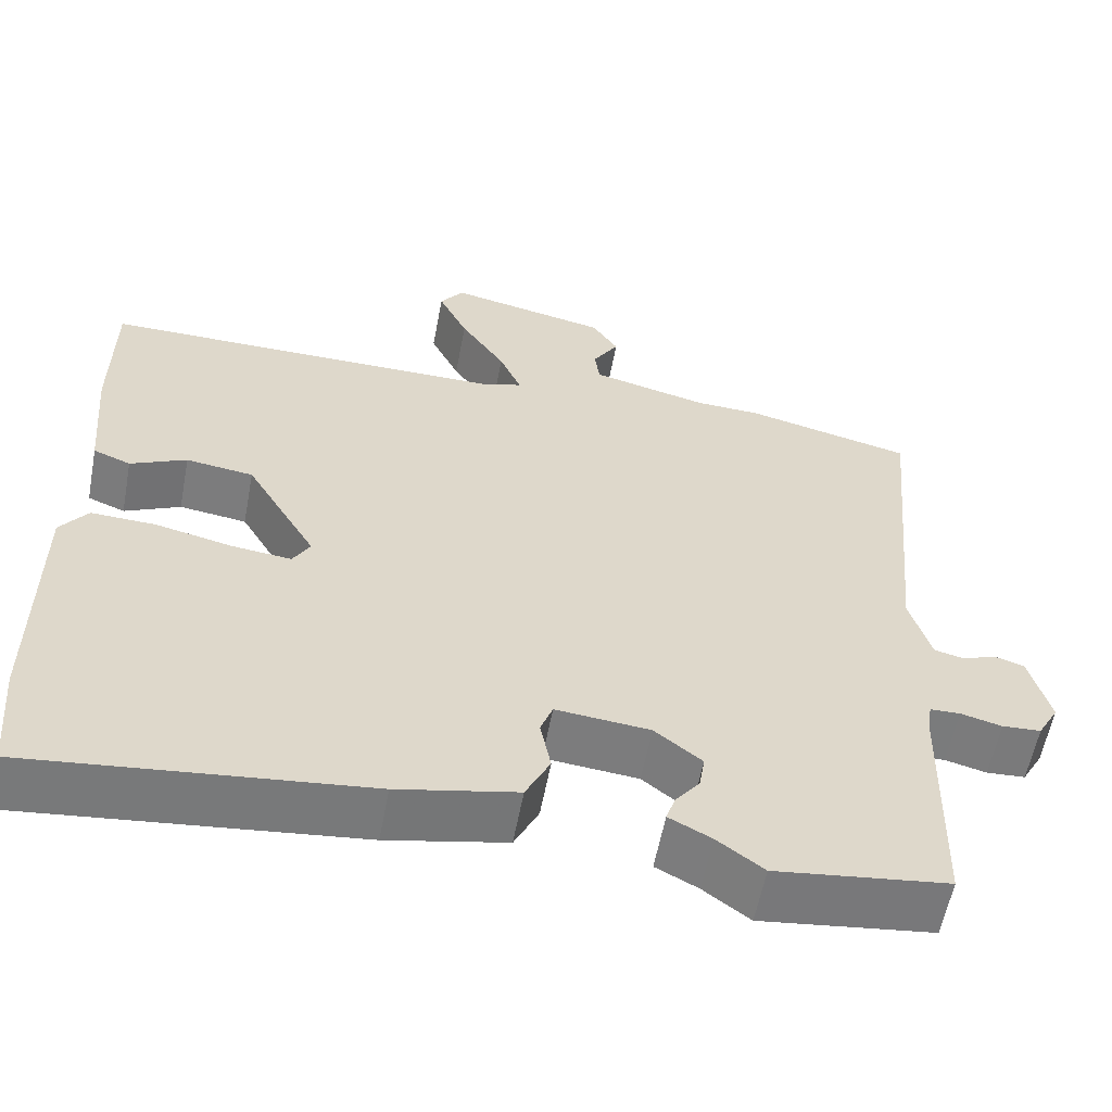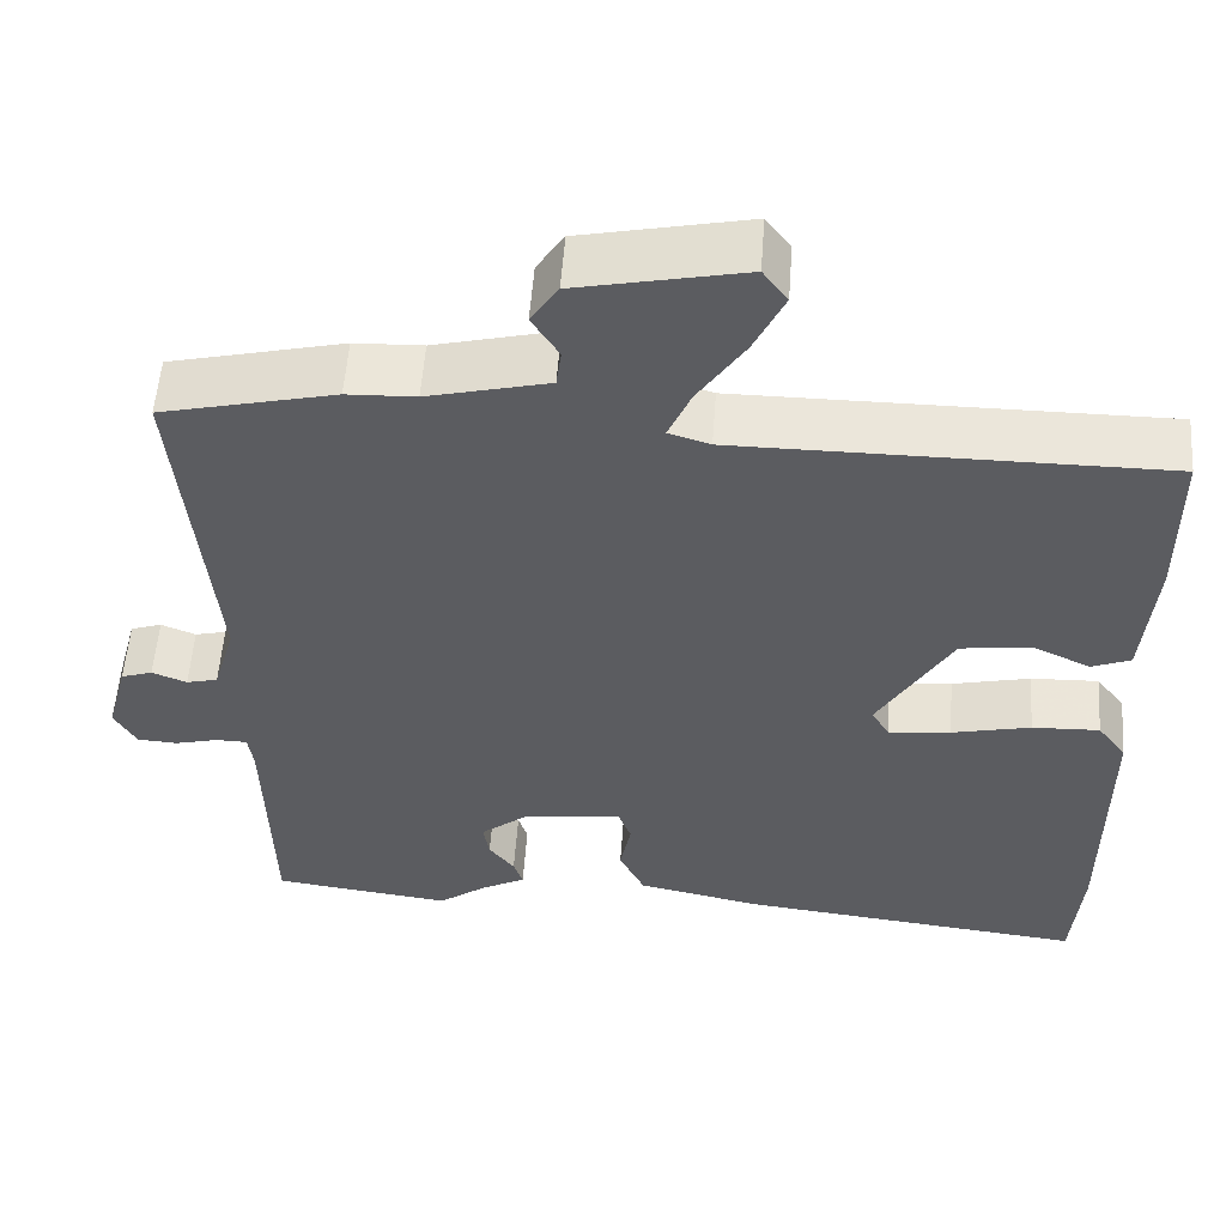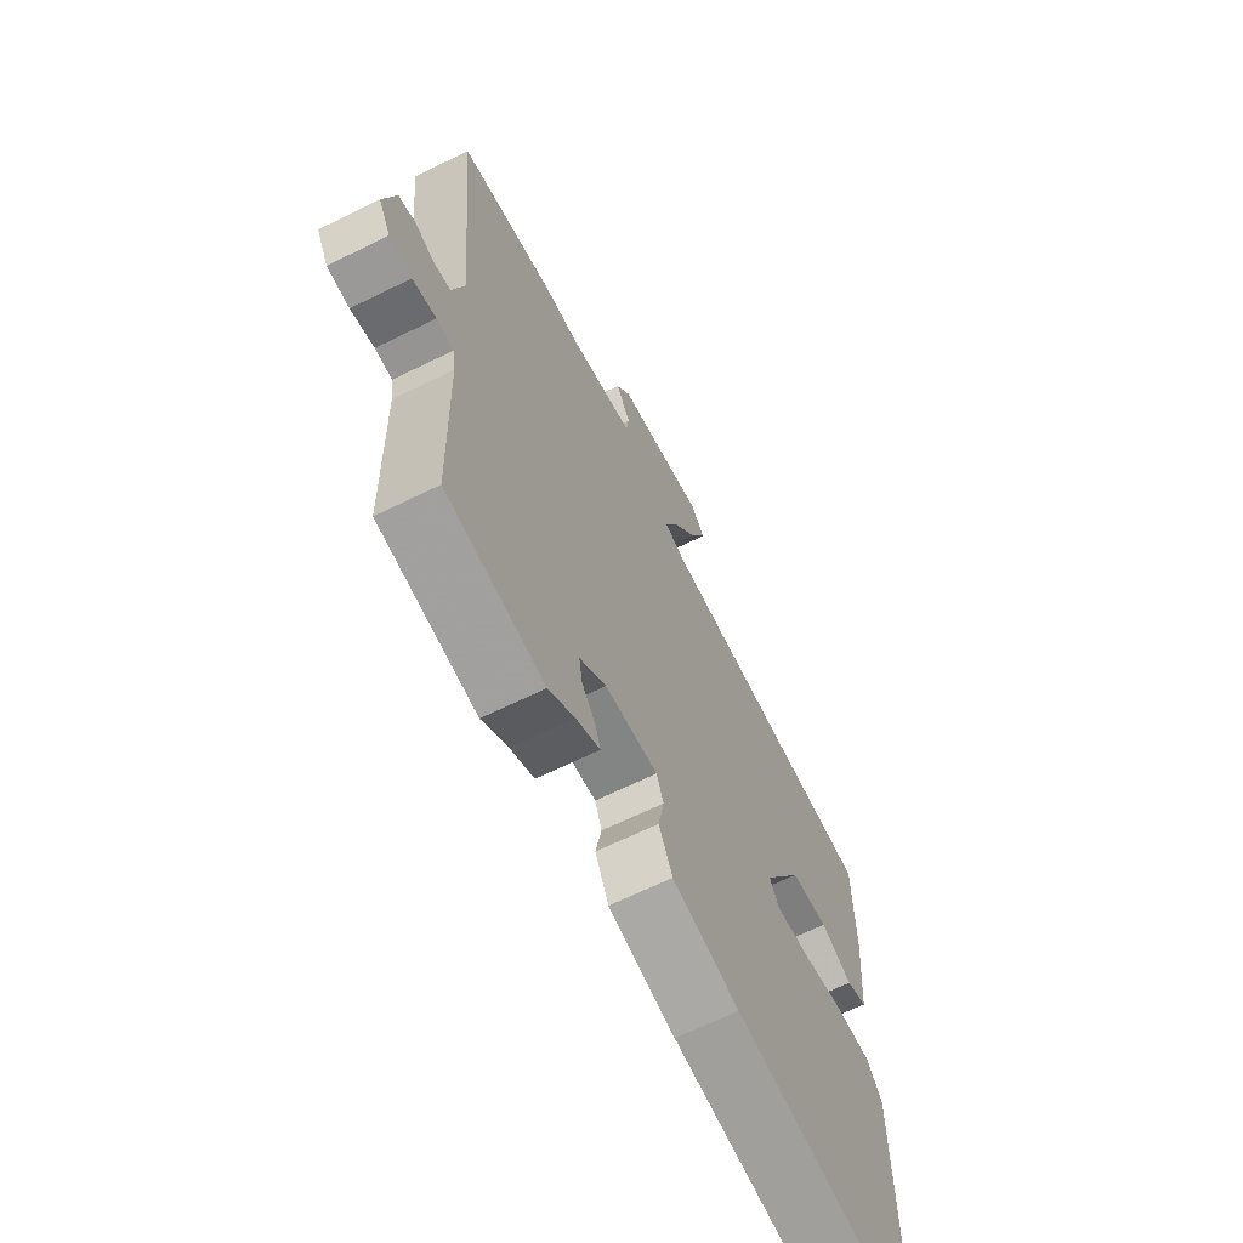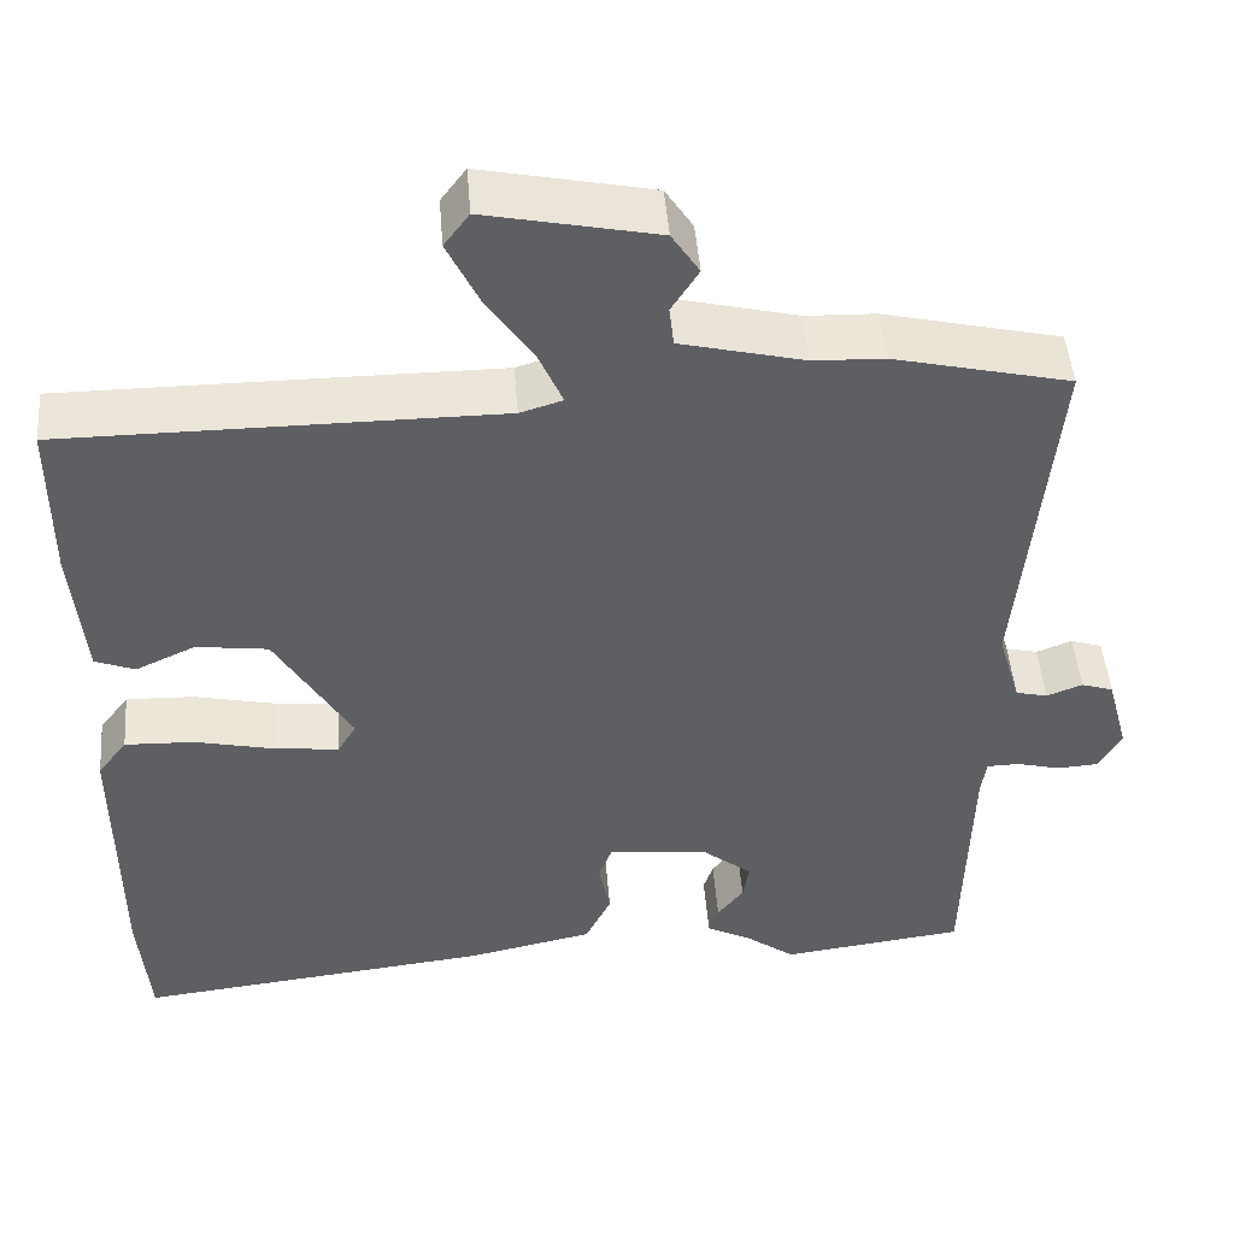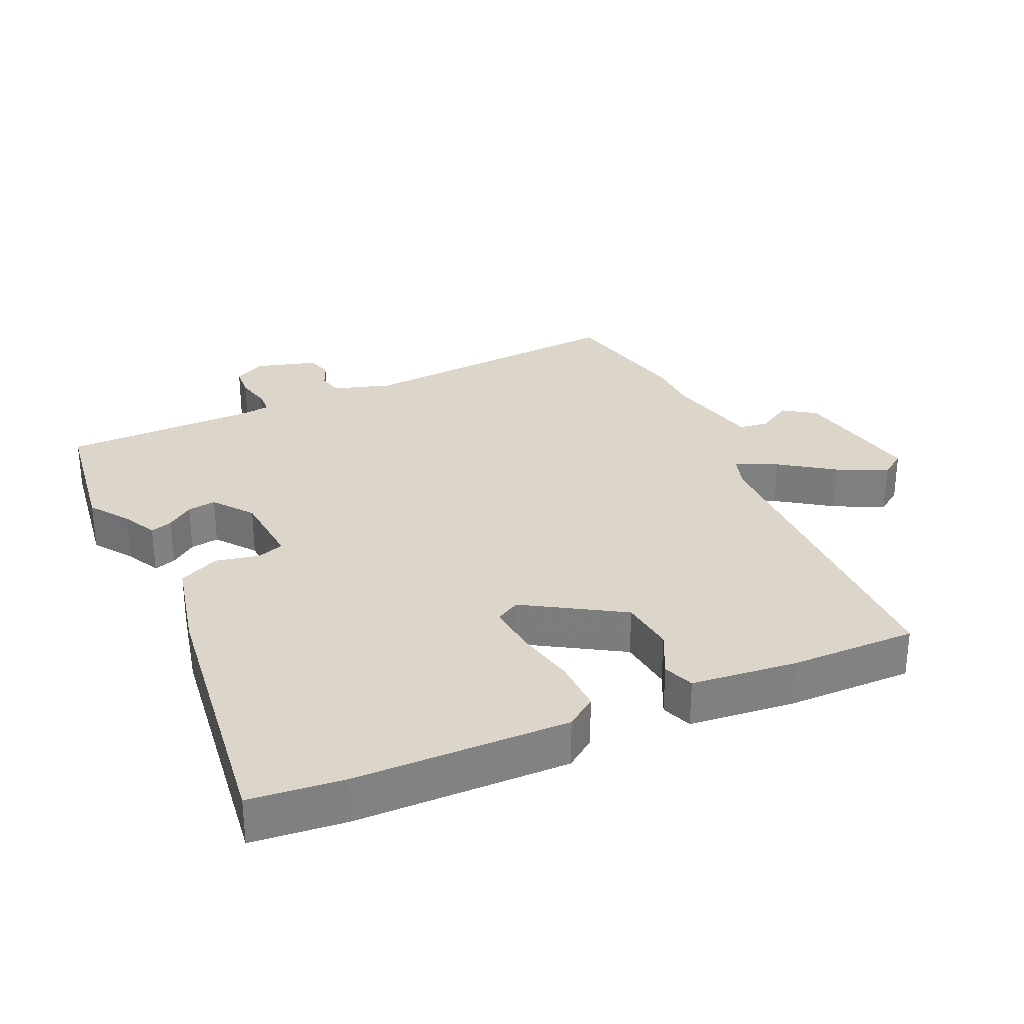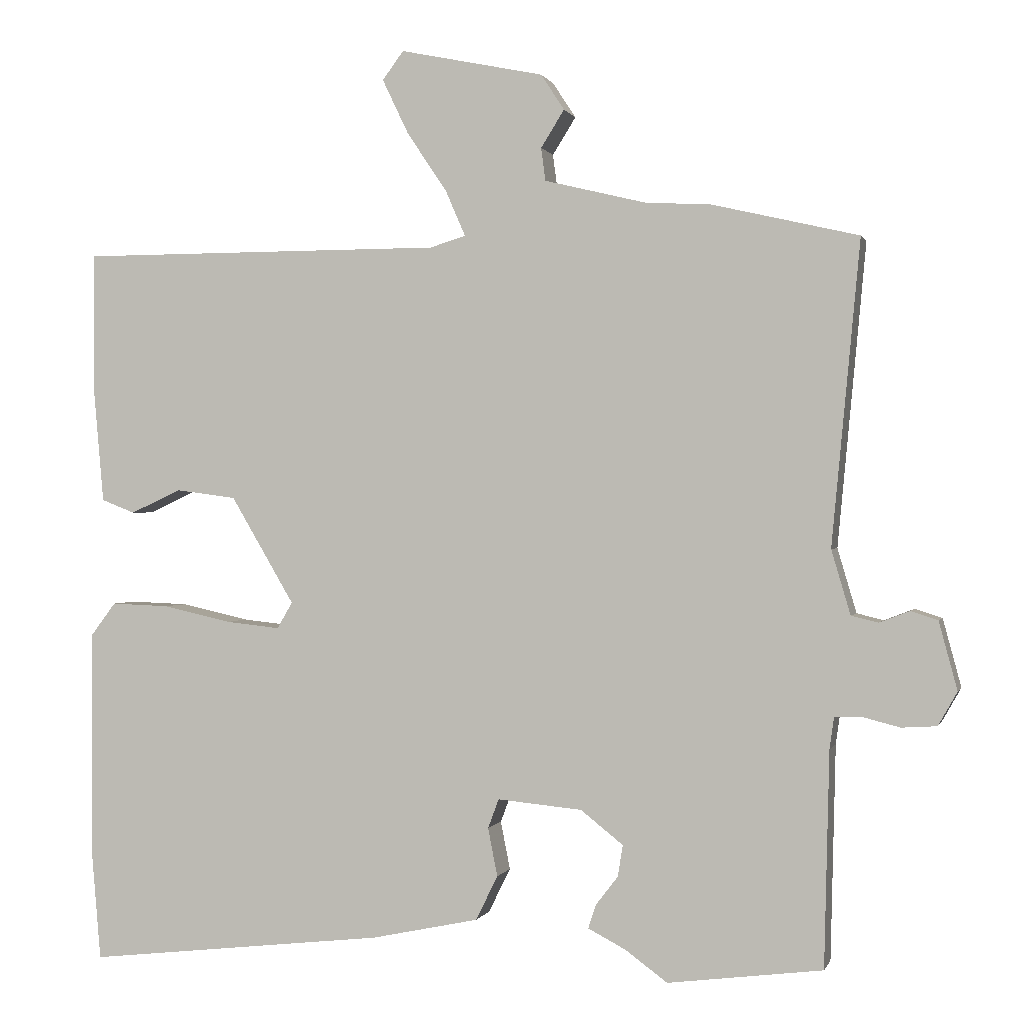
<metadata>
{"format":"obj","ext":"obj","renderer":"f3d","projection":"perspective","resolution":1024,"background":"white","views":[{"elev":-58.5,"azim":-10.7,"up":"+Z"},{"elev":54.7,"azim":-175.9,"up":"+Z"},{"elev":-65.9,"azim":116.3,"up":"+Z"},{"elev":47.7,"azim":-4.6,"up":"+Z"},{"elev":30.0,"azim":-113.4,"up":"+Y"},{"elev":0.3,"azim":14.3,"up":"+Z"}]}
</metadata>
<code>
v 0.382 0.07 0.528
v 0.587 0.07 0.48
v 0.548 0.07 0.065
v 0.574 0.07 -0.023
v 0.611 0.07 -0.032
v 0.652 0.07 -0.016
v 0.689 0.07 -0.028
v 0.714 0.07 -0.121
v 0.688 0.07 -0.167
v 0.64 0.07 -0.17
v 0.589 0.07 -0.157
v 0.552 0.07 -0.158
v 0.546 0.07 -0.201
v 0.539 0.07 -0.495
v 0.327 0.07 -0.522
v 0.27 0.07 -0.48
v 0.218 0.07 -0.453
v 0.229 0.07 -0.42
v 0.259 0.07 -0.381
v 0.266 0.07 -0.338
v 0.208 0.07 -0.292
v 0.092 0.07 -0.281
v 0.077 0.07 -0.321
v 0.09 0.07 -0.387
v 0.06 0.07 -0.448
v -0.087 0.07 -0.479
v -0.498 0.07 -0.525
v -0.51 0.07 -0.384
v -0.51 0.07 -0.063
v -0.476 0.07 -0.018
v -0.396 0.07 -0.021
v -0.303 0.07 -0.042
v -0.229 0.07 -0.05
v -0.208 0.07 -0.014
v -0.295 0.07 0.133
v -0.378 0.07 0.144
v -0.447 0.07 0.112
v -0.493 0.07 0.13
v -0.507 0.07 0.289
v -0.506 0.07 0.479
v -0.005 0.07 0.479
v 0.044 0.07 0.494
v 0.017 0.07 0.556
v -0.038 0.07 0.638
v -0.074 0.07 0.713
v -0.045 0.07 0.752
v 0.152 0.07 0.711
v 0.184 0.07 0.662
v 0.152 0.07 0.611
v 0.158 0.07 0.566
v 0.301 0.07 0.531
v 0.382 0 0.528
v 0.587 0 0.48
v 0.548 0 0.065
v 0.574 0 -0.023
v 0.611 0 -0.032
v 0.652 0 -0.016
v 0.689 0 -0.028
v 0.714 0 -0.121
v 0.688 0 -0.167
v 0.64 0 -0.17
v 0.589 0 -0.157
v 0.552 0 -0.158
v 0.546 0 -0.201
v 0.539 0 -0.495
v 0.327 0 -0.522
v 0.27 0 -0.48
v 0.218 0 -0.453
v 0.229 0 -0.42
v 0.259 0 -0.381
v 0.266 0 -0.338
v 0.208 0 -0.292
v 0.092 0 -0.281
v 0.077 0 -0.321
v 0.09 0 -0.387
v 0.06 0 -0.448
v -0.087 0 -0.479
v -0.498 0 -0.525
v -0.51 0 -0.384
v -0.51 0 -0.063
v -0.476 0 -0.018
v -0.396 0 -0.021
v -0.303 0 -0.042
v -0.229 0 -0.05
v -0.208 0 -0.014
v -0.295 0 0.133
v -0.378 0 0.144
v -0.447 0 0.112
v -0.493 0 0.13
v -0.507 0 0.289
v -0.506 0 0.479
v -0.005 0 0.479
v 0.044 0 0.494
v 0.017 0 0.556
v -0.038 0 0.638
v -0.074 0 0.713
v -0.045 0 0.752
v 0.152 0 0.711
v 0.184 0 0.662
v 0.152 0 0.611
v 0.158 0 0.566
v 0.301 0 0.531
f 47 48 49
f 46 47 49
f 45 46 49
f 44 45 49
f 43 44 49
f 42 43 49 50
f 39 40 41
f 38 39 41
f 37 38 41
f 36 37 41
f 35 36 41 42
f 42 50 51
f 35 42 51
f 34 35 51
f 30 31 32
f 29 30 32
f 28 29 32
f 27 28 32
f 26 27 32
f 25 26 32
f 24 25 32
f 23 24 32
f 22 23 32 33
f 1 2 3
f 51 1 3
f 34 51 3
f 33 34 3
f 22 33 3
f 21 22 3
f 16 17 18 19
f 16 19 20
f 15 16 20
f 14 15 20
f 13 14 20
f 9 10 11
f 8 9 11
f 7 8 11
f 6 7 11
f 5 6 11
f 4 5 11 12
f 3 4 12
f 13 20 21
f 12 13 21
f 3 12 21
f 100 99 98
f 100 98 97
f 100 97 96
f 100 96 95
f 100 95 94
f 101 100 94 93
f 92 91 90
f 92 90 89
f 92 89 88
f 92 88 87
f 93 92 87 86
f 102 101 93
f 102 93 86
f 102 86 85
f 83 82 81
f 83 81 80
f 83 80 79
f 83 79 78
f 83 78 77
f 83 77 76
f 83 76 75
f 83 75 74
f 84 83 74 73
f 54 53 52
f 54 52 102
f 54 102 85
f 54 85 84
f 54 84 73
f 54 73 72
f 70 69 68 67
f 71 70 67
f 71 67 66
f 71 66 65
f 71 65 64
f 62 61 60
f 62 60 59
f 62 59 58
f 62 58 57
f 62 57 56
f 63 62 56 55
f 63 55 54
f 72 71 64
f 72 64 63
f 72 63 54
f 1 52 53 2
f 2 53 54 3
f 3 54 55 4
f 4 55 56 5
f 5 56 57 6
f 6 57 58 7
f 7 58 59 8
f 8 59 60 9
f 9 60 61 10
f 10 61 62 11
f 11 62 63 12
f 12 63 64 13
f 13 64 65 14
f 14 65 66 15
f 15 66 67 16
f 16 67 68 17
f 17 68 69 18
f 18 69 70 19
f 19 70 71 20
f 20 71 72 21
f 21 72 73 22
f 22 73 74 23
f 23 74 75 24
f 24 75 76 25
f 25 76 77 26
f 26 77 78 27
f 27 78 79 28
f 28 79 80 29
f 29 80 81 30
f 30 81 82 31
f 31 82 83 32
f 32 83 84 33
f 33 84 85 34
f 34 85 86 35
f 35 86 87 36
f 36 87 88 37
f 37 88 89 38
f 38 89 90 39
f 39 90 91 40
f 40 91 92 41
f 41 92 93 42
f 42 93 94 43
f 43 94 95 44
f 44 95 96 45
f 45 96 97 46
f 46 97 98 47
f 47 98 99 48
f 48 99 100 49
f 49 100 101 50
f 50 101 102 51
f 51 102 52 1

</code>
